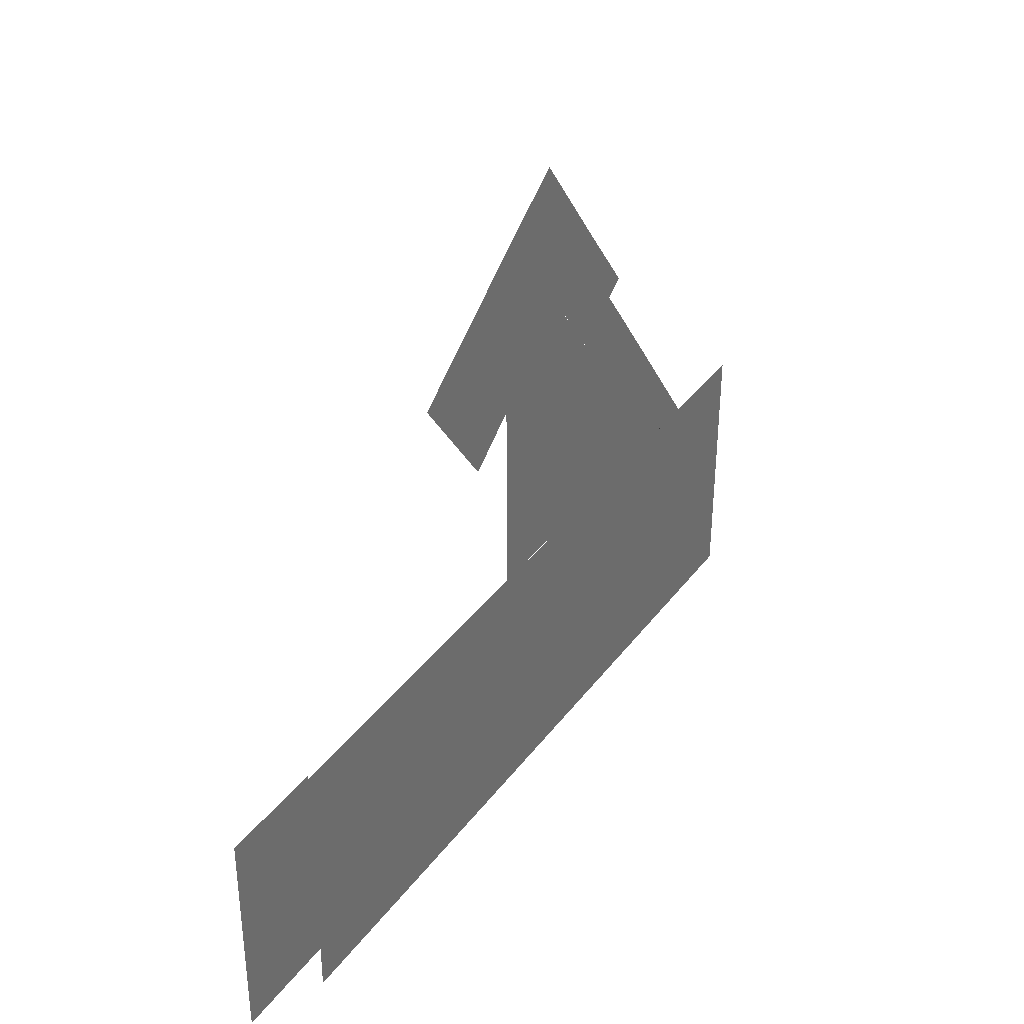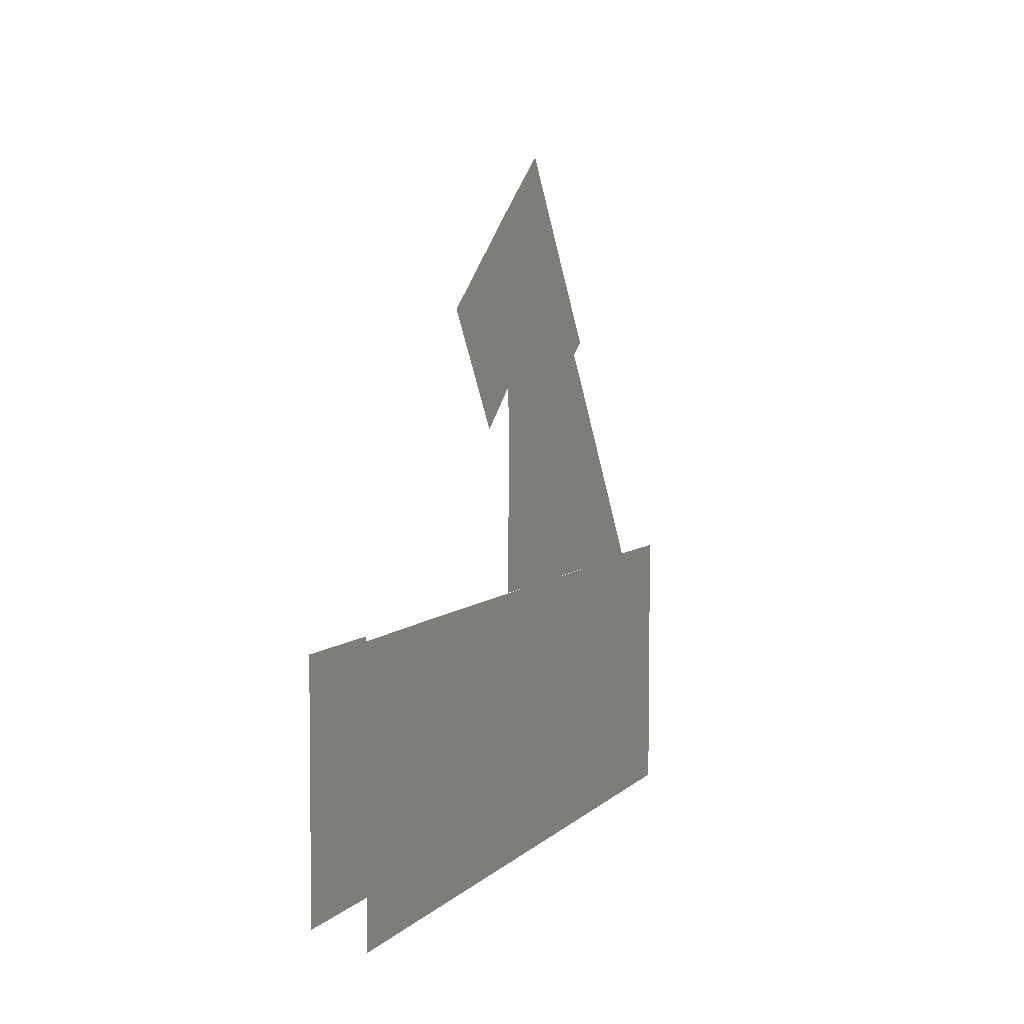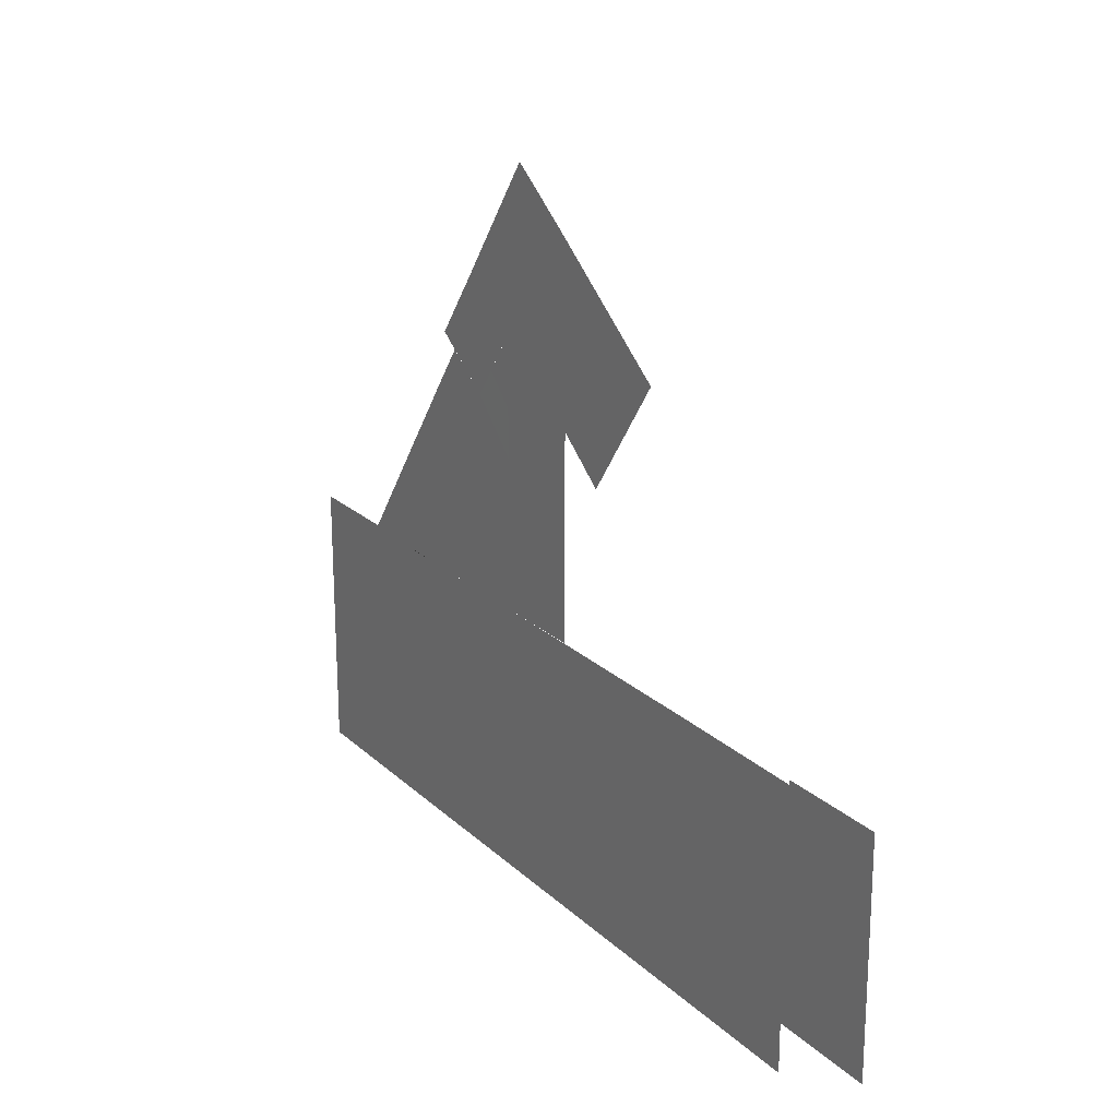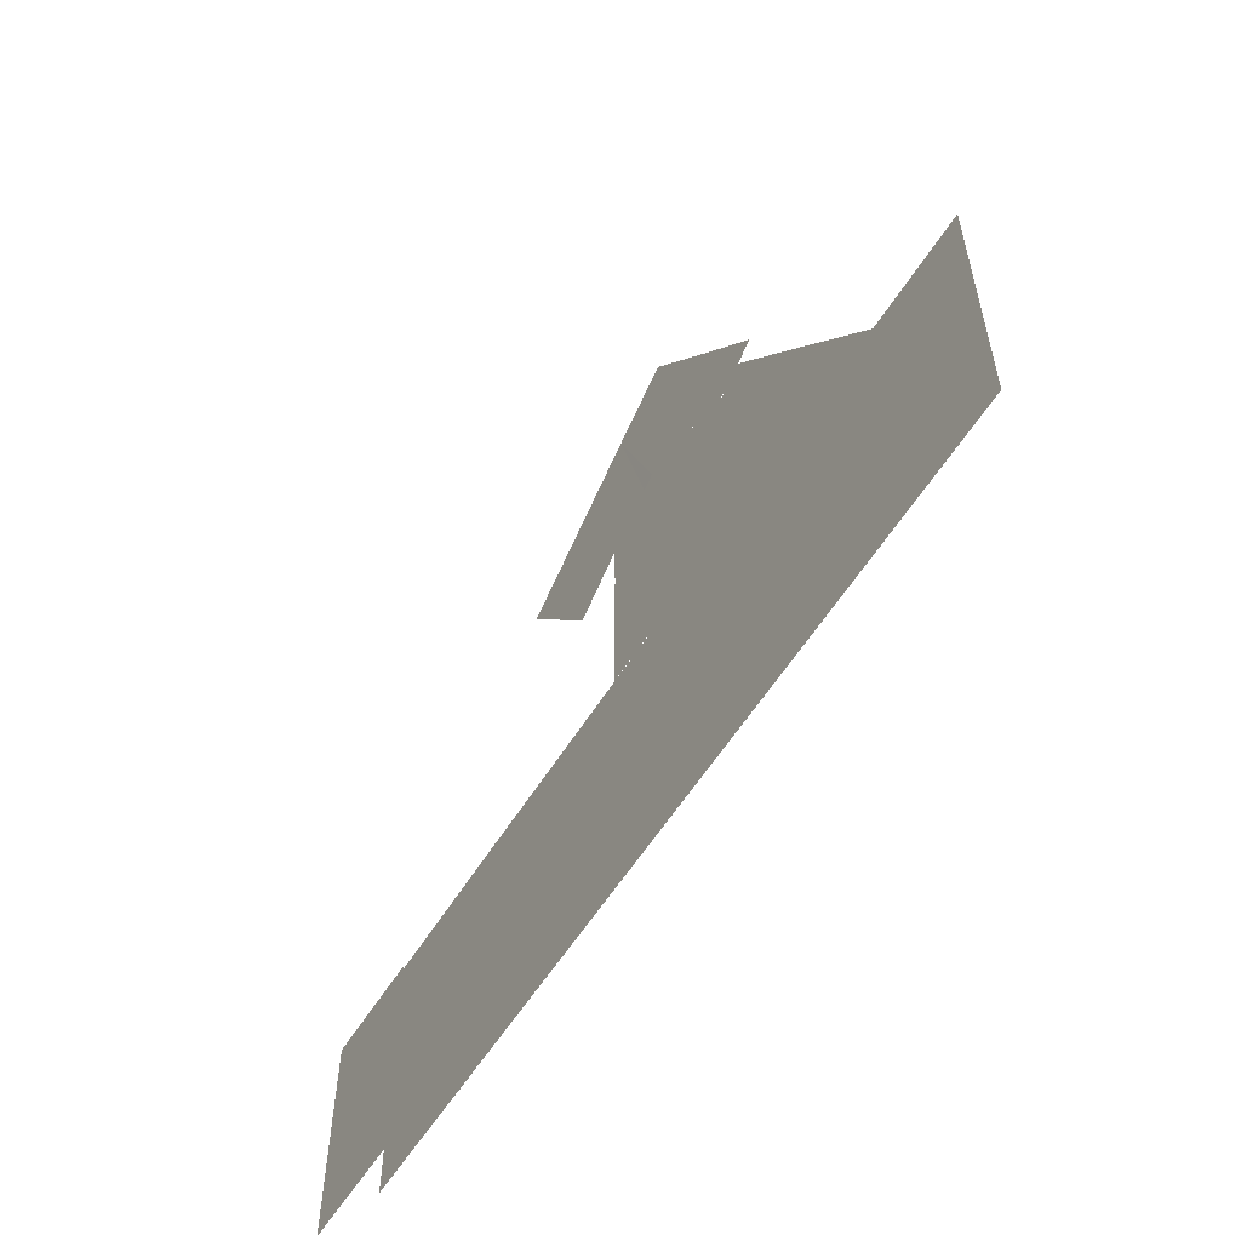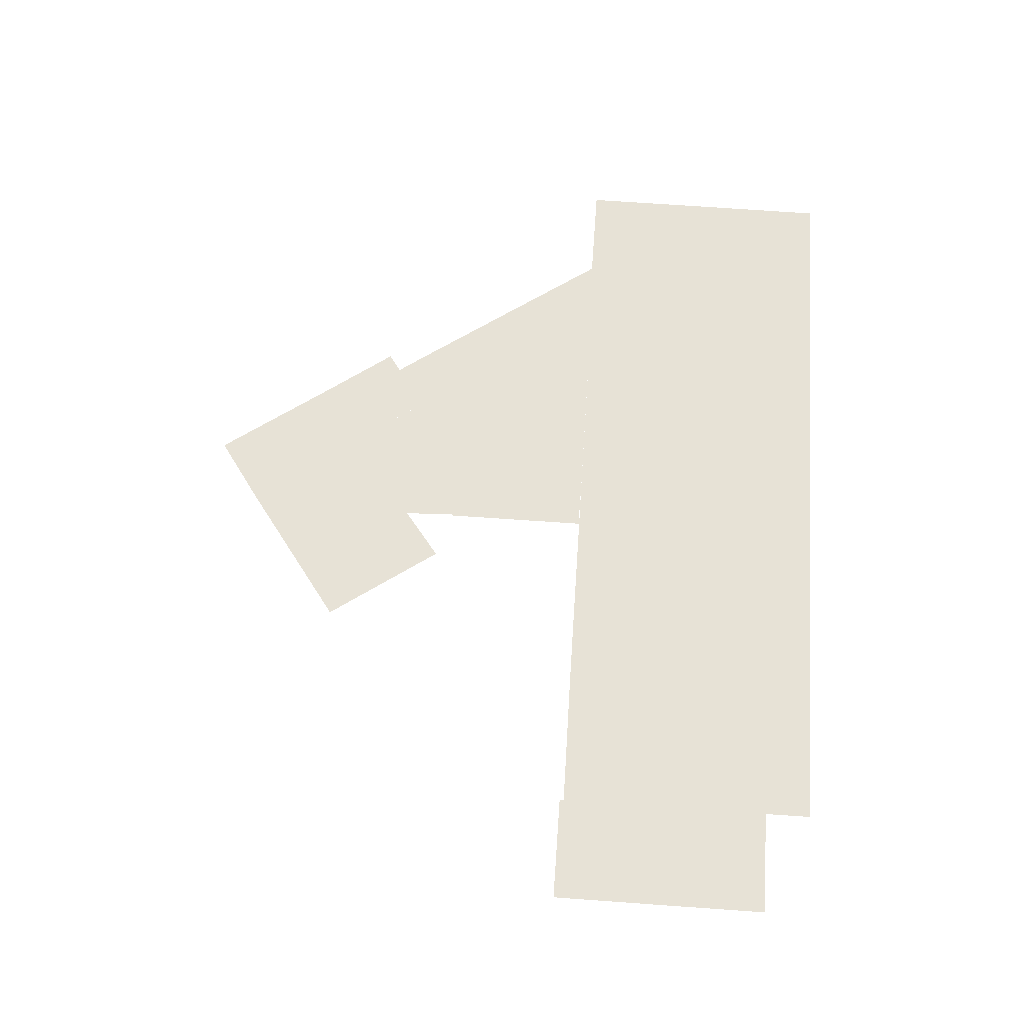
<metadata>
{"format":"obj","ext":"obj","renderer":"f3d","projection":"perspective","resolution":1024,"background":"white","views":[{"elev":36.2,"azim":-58.2,"up":"+Y"},{"elev":5.0,"azim":-69.2,"up":"+Y"},{"elev":20.8,"azim":-122.0,"up":"+Y"},{"elev":-58.3,"azim":58.2,"up":"+Y"},{"elev":62.9,"azim":-85.9,"up":"+Z"}]}
</metadata>
<code>
o Floor_h002_Plane.010
v 15.42 9.191 -0.000835
v 21.44 0.1731 0.000913
v 20.37 0.1416 0.000913
v 14.69 8.69 -0.000835
v 17.78 5.649 -9e-05
v 17.21 5.007 -9e-05
v 18.51 2.955 -0.0183
v 18.85 4.048 0.000131
v 18.51 2.955 0.000131
v 20.36 5.058 0.000131
v 19.2 6.638 -7.6e-05
v 18.48 0.1402 0.000131
v 17.02 0.1372 -9e-05
v 15.42 0.1313 -9e-05
v 15.8 7.012 -9e-05
v 13.9 0.128 -9e-05
v 17.45 6.107 -0.000567
v 12.47 6.547 -0.01734
v 12.47 6.547 -0.000835
v 10.59 0.118 -9e-05
v 12.5 8.657 0.001148
v 13.79 9.903 0.001148
v 12.38 11.82 0.001148
v 14.29 4.367 -0.000463
v 10.61 6.563 -0.01734
v 10.61 6.563 -0.000835
v 10.58 0.1182 -9e-05
v 10.5 0.1194 -9e-05
v 8.352 6.562 -0.000835
v 8.299 6.542 -0.000835
v 8.287 0.1344 -9e-05
v 17.78 8.591 -0.00054
v 16.68 10.06 -0.000831
v 23.84 0.2688 0.000966
v 6.089 7.185 -0.000835
v 2.516 12.12 0.001148
v 18.48 0.1398 0.001148
v 18.44 -11.57 0.001148
v -6.319 -11.56 0.001148
v -0.03605 -11.56 0.001148
v 18.44 -5.06 0.001148
v -0.02861 0.07774 0.001148
v -6.319 -5.117 0.001148
v -0.03605 -5.079 0.001148
v 15.14 13.76 0.001148
v 17.5 10.63 0.001148
v 14.69 8.691 0.001148
v 12.38 11.82 0.001148
v -6.309 0.2164 0.001148
v -11 0.2164 0.001148
v -11 0.02562 0.001148
v -11.01 -9.478 0.001148
v -11.01 -5.117 0.001148
v -6.319 -9.478 0.001148
v -6.309 0.02562 0.001148
v 18.44 -5.06 0.001148
v 18.48 0.1398 0.001148
v 18.48 0.1402 0.000131
v 20.37 0.1416 0.000913
v 10.93 10.79 0.001148
v 8.759 16.71 0.001148
v 11.51 18.65 0.001148
v 10.39 10.39 -0.002564
v 10.45 6.563 -0.000835
v 8.265 8.85 -0.000835
v 18.46 -3.999 0.001148
v 20.98 0.1574 0.000913
v 20.99 -3.978 0.00103
v 23.77 -3.984 0.000998
v 28.43 0.255 0.000966
v 28.41 -3.998 0.000998
v 28.37 -11.56 0.001073
f 37 42 44 41 66
f 44 43 54 39 40
f 41 44 40 38
f 43 55 51 53
f 54 43 53 52
f 44 42 55 43
f 41 38 72 71 69 68 66
f 51 55 49 50
f 13 6 15 14
f 24 14 15
f 4 24 15
f 24 16 14
f 9 6 13 12
f 3 9 12
f 5 8 10 11
f 24 4 19
f 27 26 64 29 28
f 29 64 63 65
f 6 9 8 5
f 9 3 67 2 8
f 4 15 17 1
f 15 6 5 17
f 24 19 20
f 16 24 20
f 20 19 26 27
f 67 3 12 37 66 68
f 21 26 19
f 19 4 22 21
f 21 22 23 60
f 60 23 48 61
f 26 63 64
f 28 29 30 31
f 1 17 32 33
f 60 63 26 21
f 60 61 63
f 48 45 62 61
f 61 65 63
f 65 61 36 35
f 17 5 11 32
f 8 2 34 10
f 34 2 67 68 69
f 34 69 71 70
f 45 48 47 46
l 7 9
l 19 25
l 21 18
l 12 58
l 59 3
l 41 56
l 57 37

</code>
